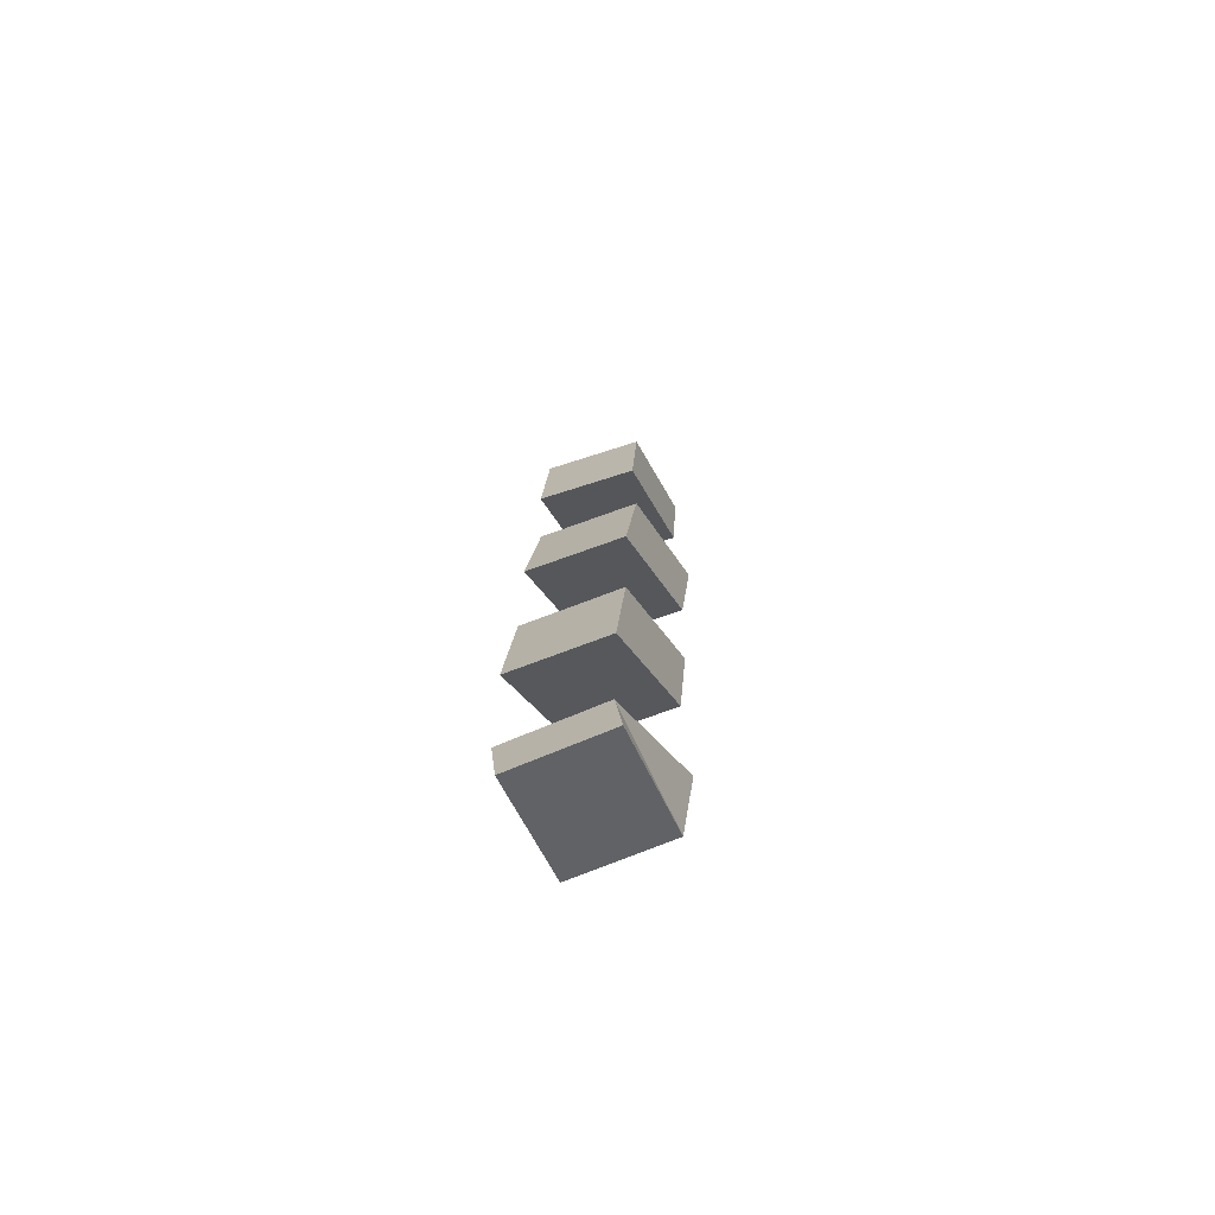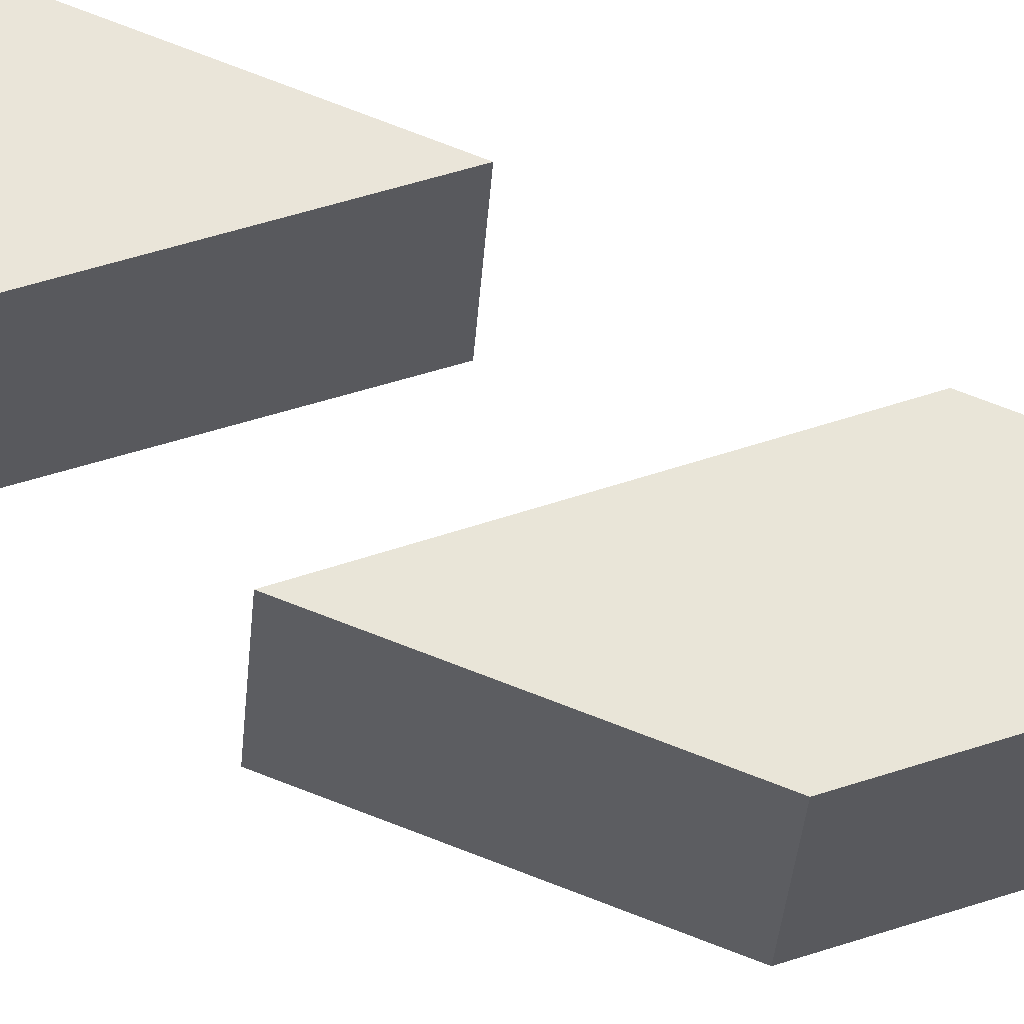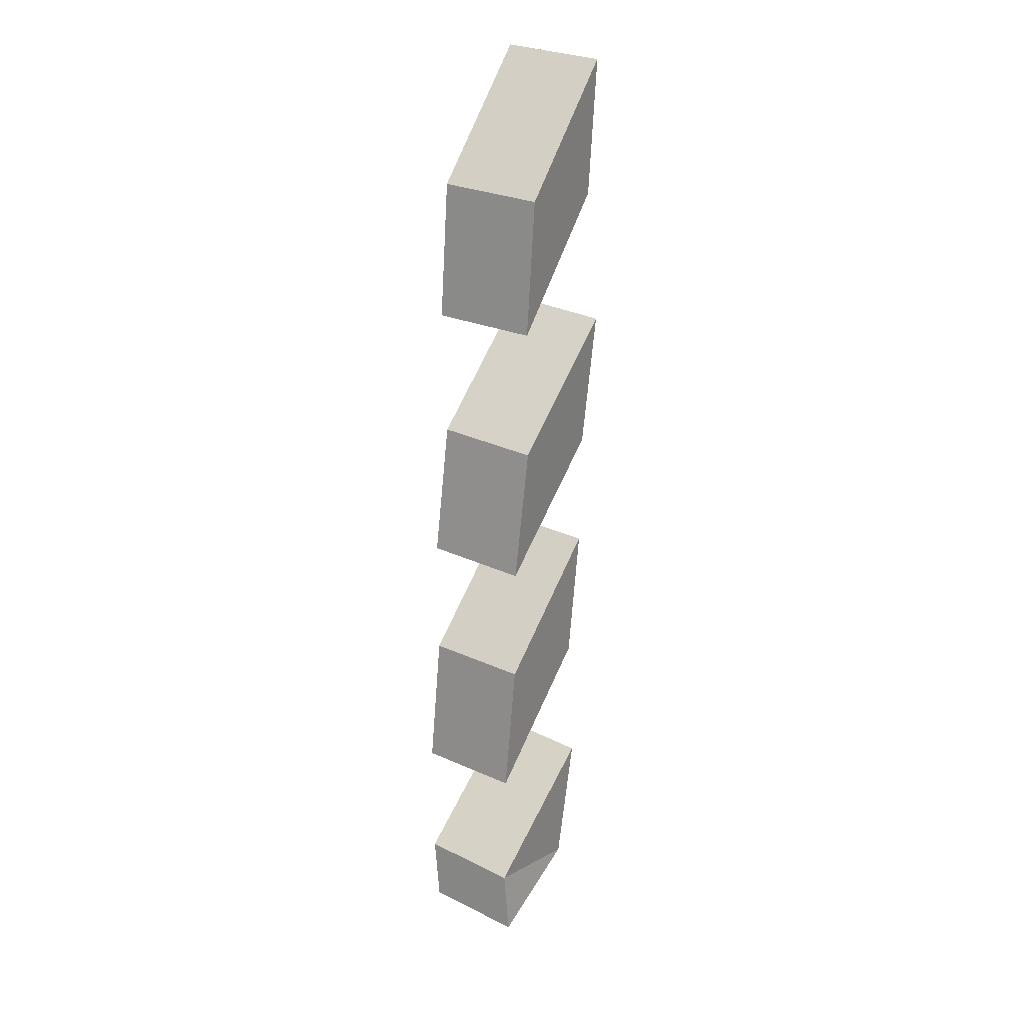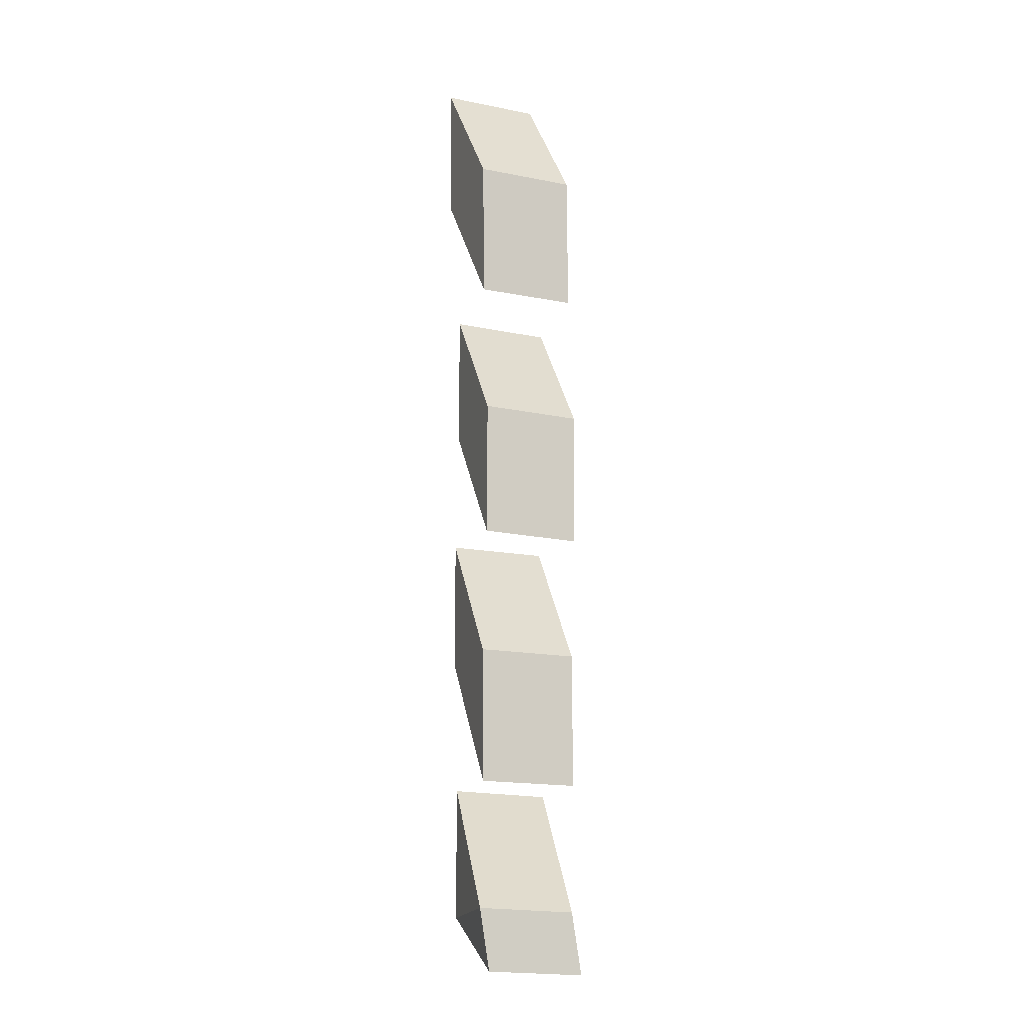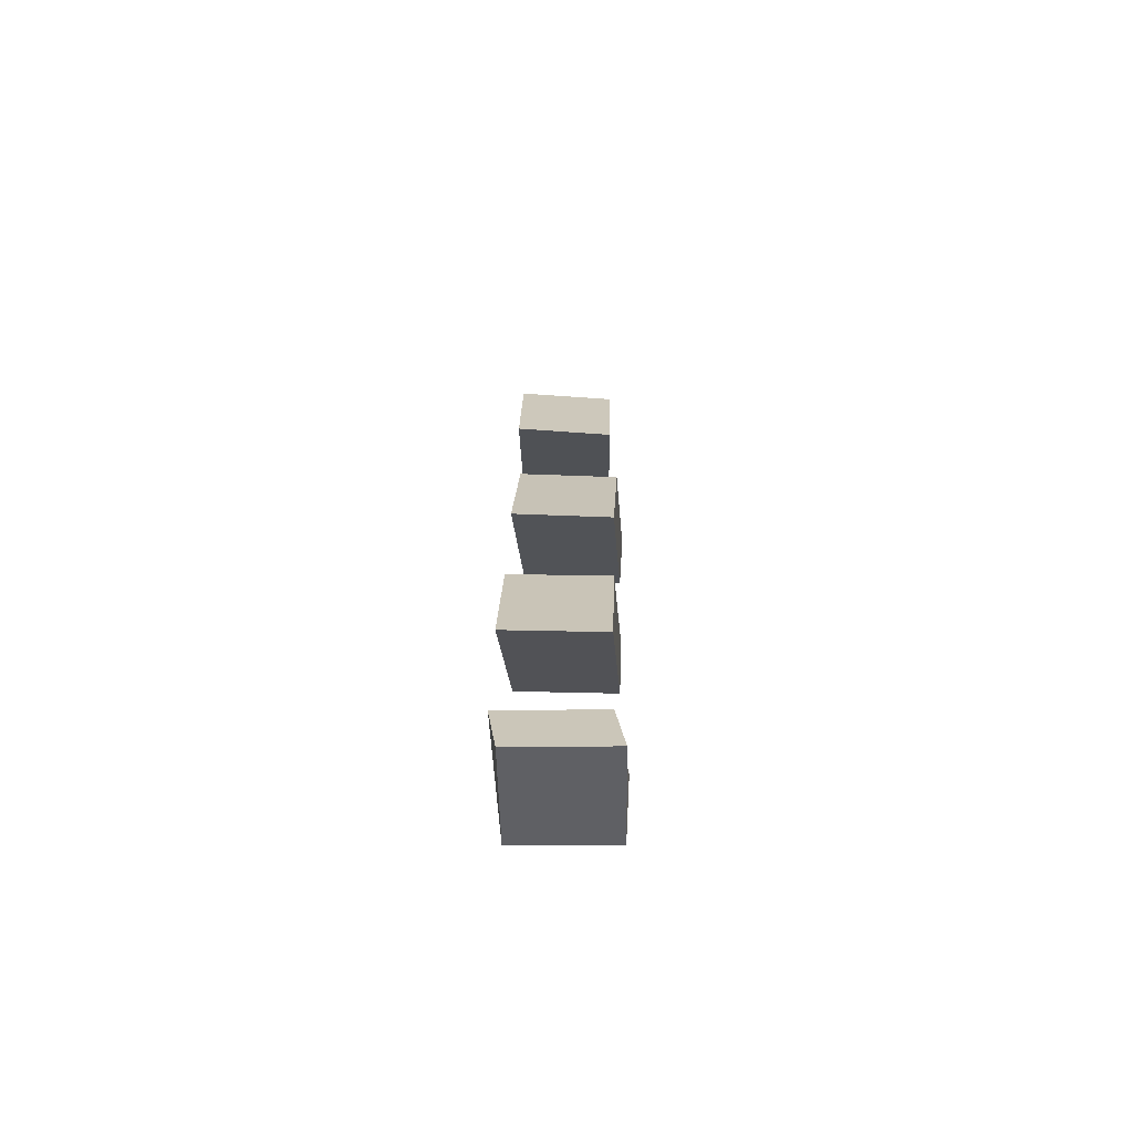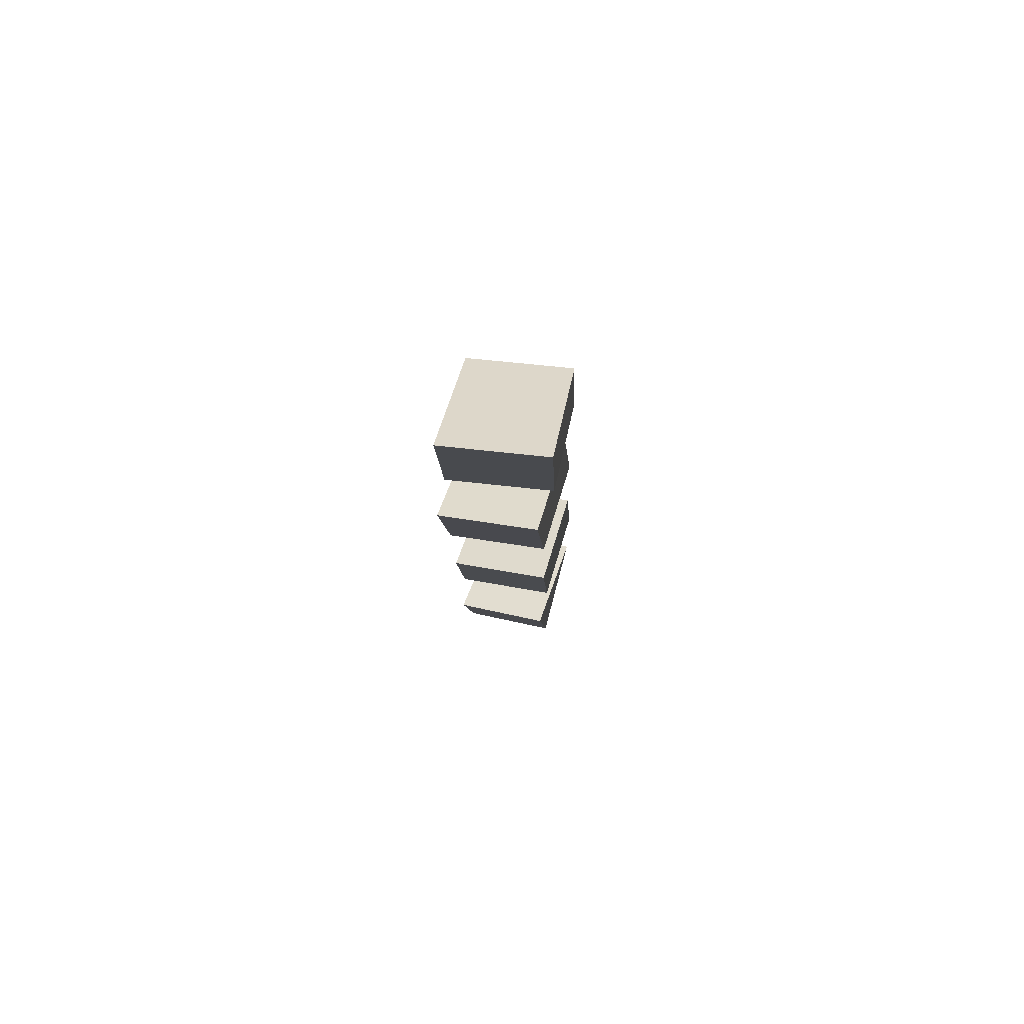
<metadata>
{"format":"obj","ext":"obj","renderer":"f3d","projection":"perspective","resolution":1024,"background":"white","views":[{"elev":-69.5,"azim":-66.2,"up":"+Z"},{"elev":60.0,"azim":-61.6,"up":"+Y"},{"elev":24.7,"azim":-57.3,"up":"+Z"},{"elev":-5.8,"azim":-107.8,"up":"+Z"},{"elev":-64.4,"azim":-87.9,"up":"+Z"},{"elev":75.1,"azim":101.9,"up":"+Z"}]}
</metadata>
<code>
v -2.034 -0.9964 1.209
v -2.045 -0.9925 1.113
v -2.042 -1.062 1.107
v -2.032 -1.066 1.202
v -1.953 -1.066 1.188
v -1.956 -0.9963 1.194
v -1.945 -1 1.289
v -1.943 -1.07 1.283
v -2.042 -1.062 1.107
v -1.953 -1.066 1.188
v -1.943 -1.07 1.283
v -2.032 -1.066 1.202
v -1.945 -1 1.289
v -1.956 -0.9963 1.194
v -2.045 -0.9925 1.113
v -2.034 -0.9964 1.209
v -1.943 -1.07 1.283
v -1.945 -1 1.289
v -2.034 -0.9964 1.209
v -2.032 -1.066 1.202
v -2.045 -0.9925 1.113
v -1.956 -0.9963 1.194
v -1.953 -1.066 1.188
v -2.042 -1.062 1.107
v -2.048 -0.9868 0.8401
v -2.052 -0.9928 0.7954
v -2.053 -1.063 0.7896
v -2.05 -1.057 0.8343
v -1.972 -1.061 0.8177
v -1.971 -0.9912 0.8235
v -1.958 -0.9952 0.9182
v -1.959 -1.065 0.9125
v -1.972 -1.061 0.8177
v -1.959 -1.065 0.9125
v -2.05 -1.057 0.8343
v -1.958 -0.9952 0.9182
v -1.971 -0.9912 0.8235
v -2.048 -0.9868 0.8401
v -1.959 -1.065 0.9125
v -1.958 -0.9952 0.9182
v -2.048 -0.9868 0.8401
v -2.05 -1.057 0.8343
v -2.052 -0.9928 0.7954
v -1.971 -0.9912 0.8235
v -1.972 -1.061 0.8177
v -2.053 -1.063 0.7896
v -1.971 -0.9912 0.8235
v -2.052 -0.9928 0.7954
v -2.048 -0.9868 0.8401
v -2.05 -1.057 0.8343
v -2.053 -1.063 0.7896
v -1.972 -1.061 0.8177
v -2.027 -0.9948 1.393
v -2.034 -0.9933 1.297
v -2.028 -1.063 1.293
v -2.021 -1.064 1.388
v -1.943 -1.061 1.377
v -1.949 -0.9915 1.381
v -1.942 -0.993 1.477
v -1.936 -1.063 1.472
v -2.028 -1.063 1.293
v -1.943 -1.061 1.377
v -1.936 -1.063 1.472
v -2.021 -1.064 1.388
v -1.942 -0.993 1.477
v -1.949 -0.9915 1.381
v -2.034 -0.9933 1.297
v -2.027 -0.9948 1.393
v -1.936 -1.063 1.472
v -1.942 -0.993 1.477
v -2.027 -0.9948 1.393
v -2.021 -1.064 1.388
v -2.034 -0.9933 1.297
v -1.949 -0.9915 1.381
v -1.943 -1.061 1.377
v -2.028 -1.063 1.293
v -2.042 -0.9906 1.026
v -2.051 -0.9881 0.9309
v -2.05 -1.058 0.9259
v -2.04 -1.06 1.021
v -1.962 -1.062 1.008
v -1.963 -0.9921 1.013
v -1.954 -0.9946 1.108
v -1.953 -1.064 1.103
v -2.05 -1.058 0.9259
v -1.962 -1.062 1.008
v -1.953 -1.064 1.103
v -2.04 -1.06 1.021
v -1.954 -0.9946 1.108
v -1.963 -0.9921 1.013
v -2.051 -0.9881 0.9309
v -2.042 -0.9906 1.026
v -1.953 -1.064 1.103
v -1.954 -0.9946 1.108
v -2.042 -0.9906 1.026
v -2.04 -1.06 1.021
v -2.051 -0.9881 0.9309
v -1.963 -0.9921 1.013
v -1.962 -1.062 1.008
v -2.05 -1.058 0.9259
f 1 2 3
f 1 3 4
f 5 6 7
f 5 7 8
f 9 10 11
f 9 11 12
f 13 14 15
f 13 15 16
f 17 18 19
f 17 19 20
f 21 22 23
f 21 23 24
f 25 26 27
f 25 27 28
f 29 30 31
f 29 31 32
f 33 34 35
f 36 37 38
f 39 40 41
f 39 41 42
f 43 44 45
f 43 45 46
f 47 48 49
f 50 51 52
f 53 54 55
f 53 55 56
f 57 58 59
f 57 59 60
f 61 62 63
f 61 63 64
f 65 66 67
f 65 67 68
f 69 70 71
f 69 71 72
f 73 74 75
f 73 75 76
f 77 78 79
f 77 79 80
f 81 82 83
f 81 83 84
f 85 86 87
f 85 87 88
f 89 90 91
f 89 91 92
f 93 94 95
f 93 95 96
f 97 98 99
f 97 99 100

</code>
